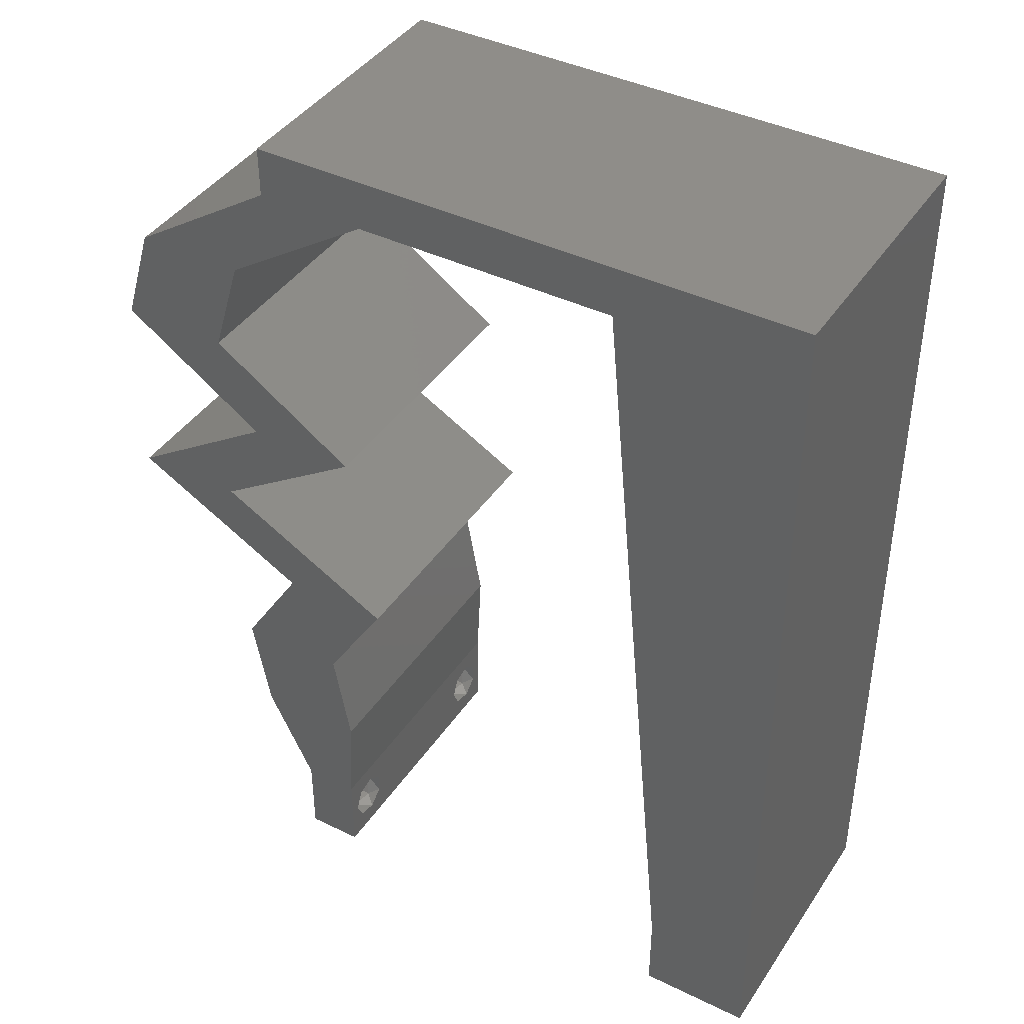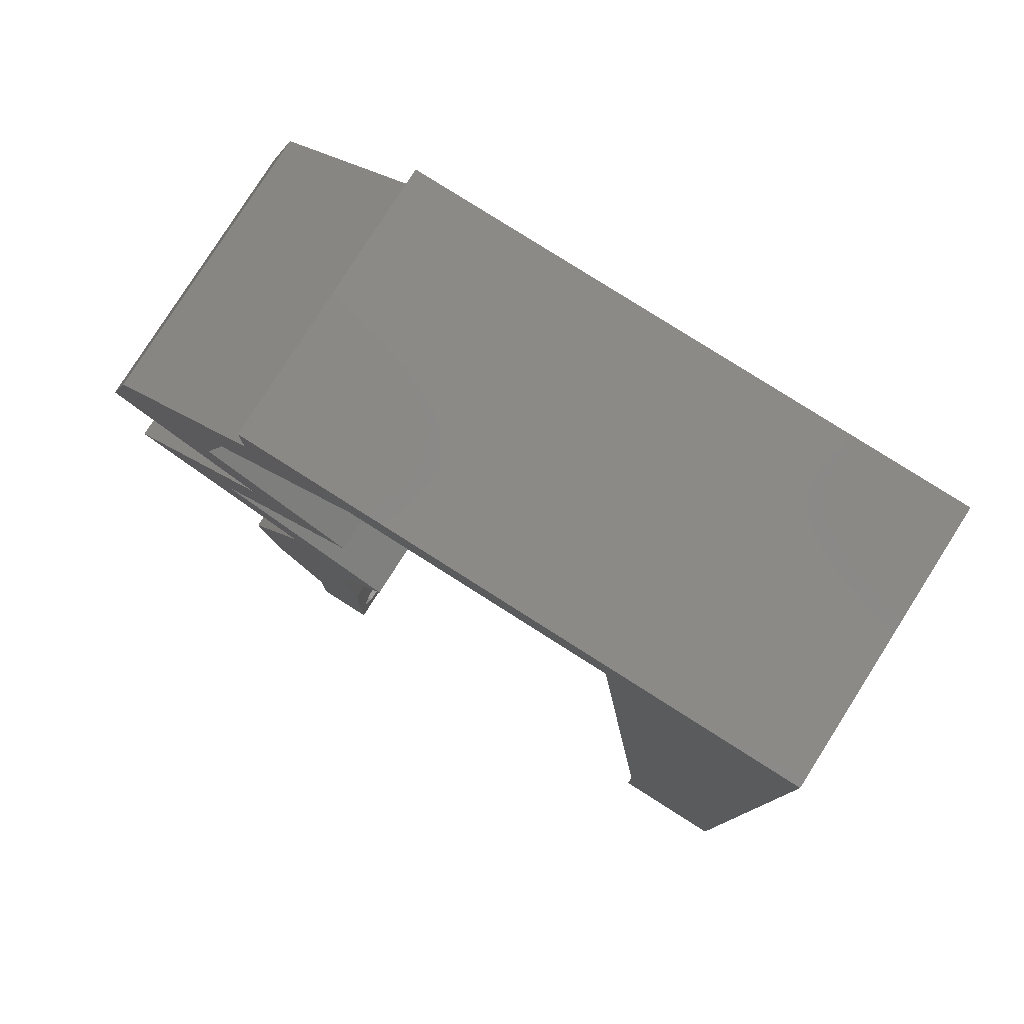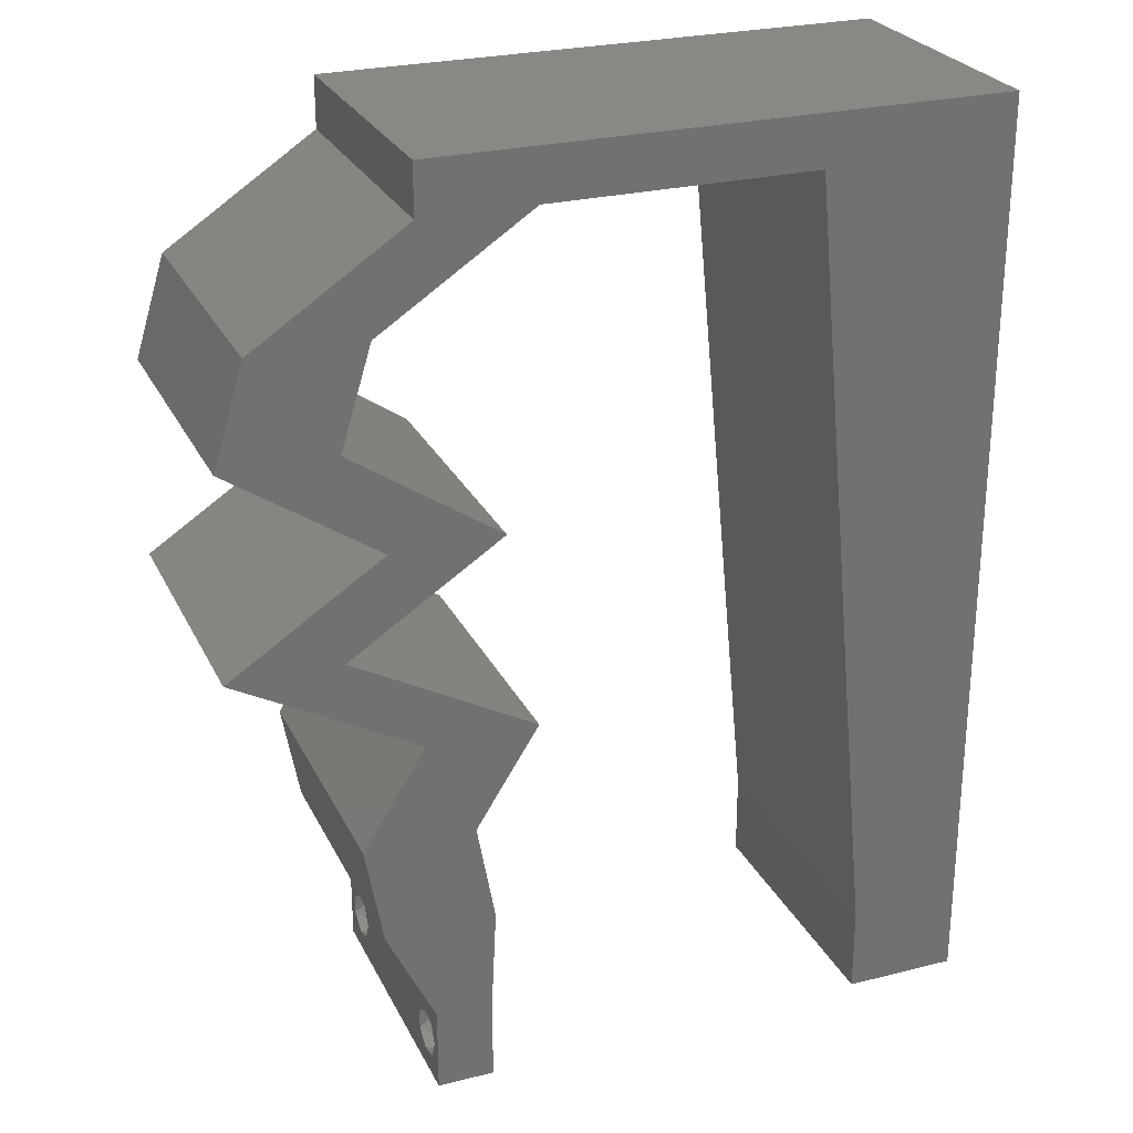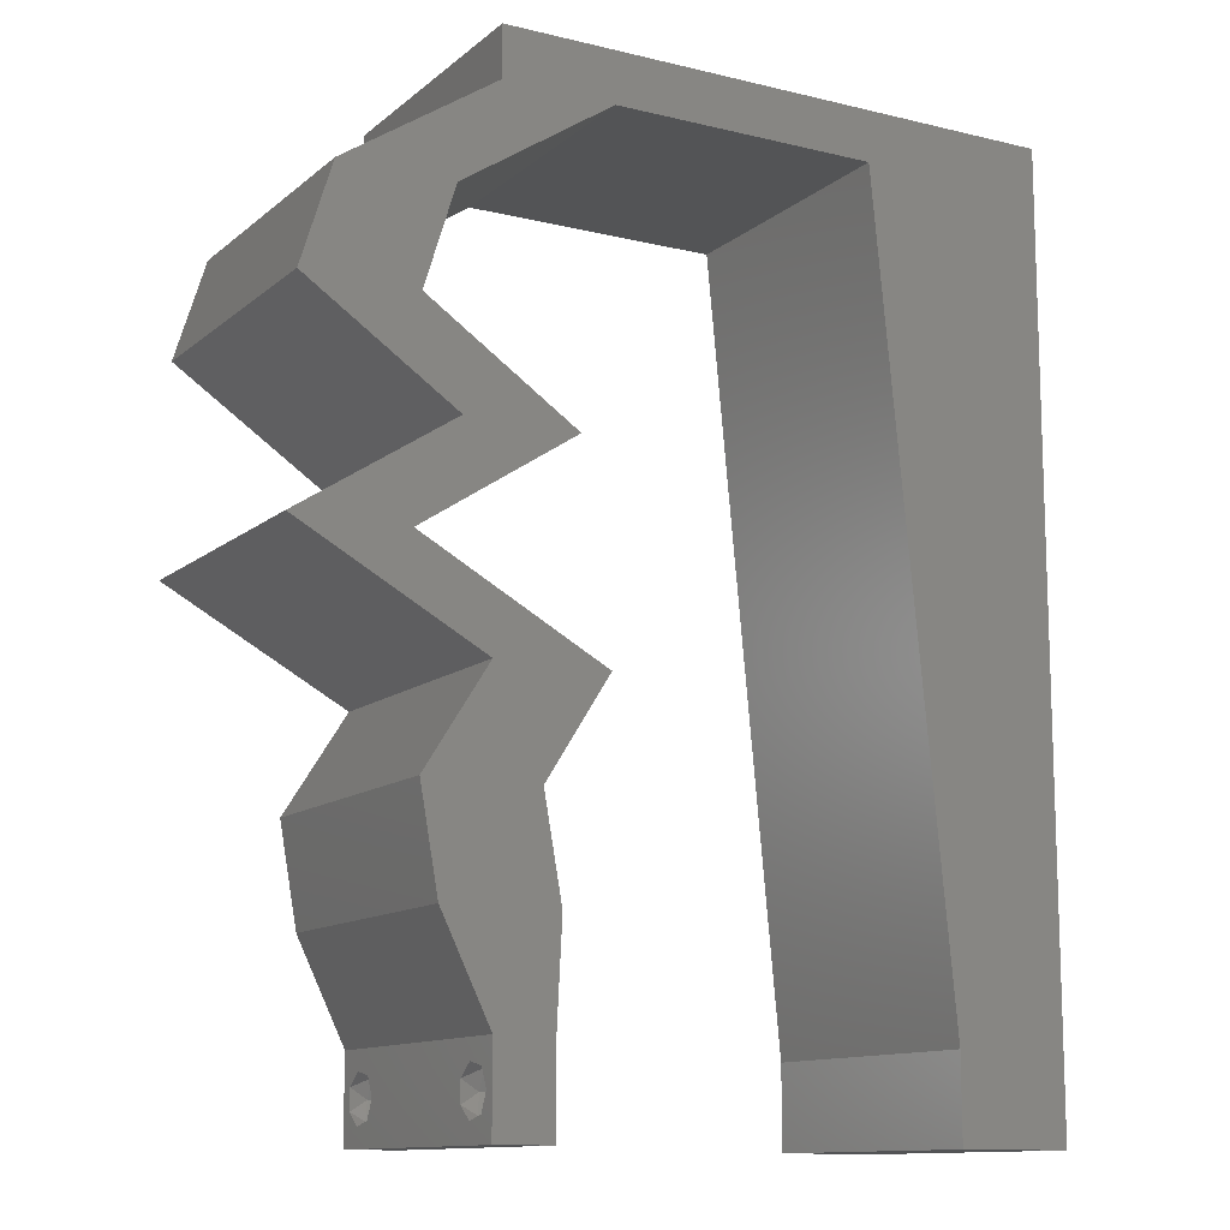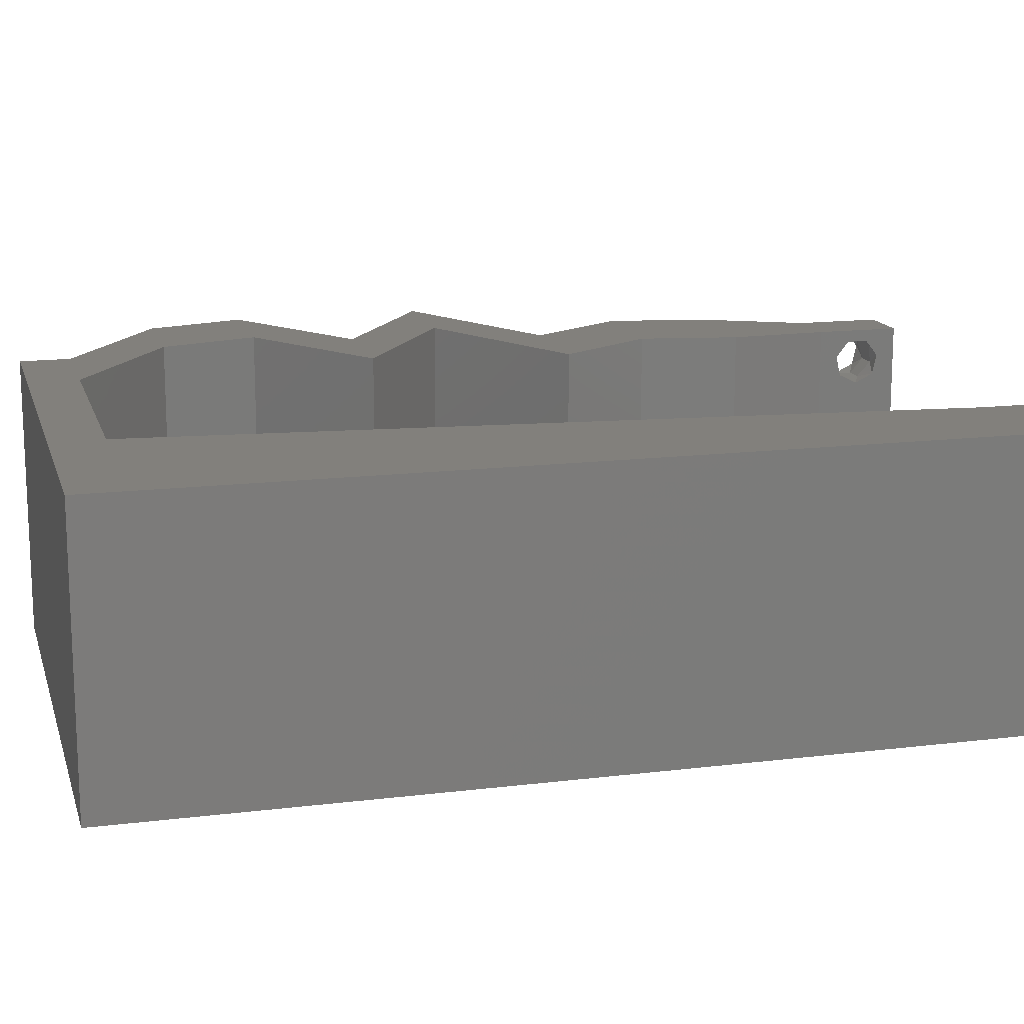
<metadata>
{"format":"stl","ext":"stl","renderer":"f3d","projection":"perspective","resolution":1024,"background":"white","views":[{"elev":41.1,"azim":-149.3,"up":"+Y"},{"elev":79.6,"azim":-147.6,"up":"+Y"},{"elev":26.3,"azim":158.4,"up":"+Y"},{"elev":-12.2,"azim":150.4,"up":"+Y"},{"elev":14.8,"azim":-104.9,"up":"+Z"}]}
</metadata>
<code>
# stl→obj: 254 verts, 512 faces
v 0.04 0 0.01
v 0.04 -0.006 0.01
v 0.04 -0.003738 0.003932
v 0.04 -0.003 0.0159
v 0.04 -0.004657 0.002778
v 0.04 -0.006 0
v 0.04 -0.004329 0.00134
v 0.04 -0.001671 0.00134
v 0.04 0 0
v 0.04 -0.001343 0.002778
v 0.04 -0.003 0.0007
v 0.04 -0.002262 0.01913
v 0.04 -0.001343 0.01798
v 0.04 0 0.02
v 0.04 -0.004657 0.01798
v 0.04 -0.003738 0.01913
v 0.04 -0.006 0.02
v 0.04 -0.001671 0.01654
v 0.04 -0.004329 0.01654
v 0.04 -0.002262 0.003932
v 0.036 -0.006 0.01
v 0.036 0 0.01
v 0.036 -0.003738 0.003932
v 0.036 -0.003 0.0159
v 0.036 -0.004329 0.00134
v 0.036 -0.006 0
v 0.036 -0.004657 0.002778
v 0.036 -0.001343 0.002778
v 0.036 0 0
v 0.036 -0.001671 0.00134
v 0.036 -0.003 0.0007
v 0.036 -0.004657 0.01798
v 0.036 -0.006 0.02
v 0.036 -0.003738 0.01913
v 0.036 0 0.02
v 0.036 -0.001343 0.01798
v 0.036 -0.002262 0.01913
v 0.036 -0.001671 0.01654
v 0.036 -0.004329 0.01654
v 0.036 -0.002262 0.003932
v 0.03 0.06 0.02
v 0.0322 0.05641 0.02
v 0.0361 0.05652 0.02
v 0.01124 0.03385 0.02
v 0 0.024 0.02
v 0.01016 0.02256 0.02
v 0.008 0 0.02
v 0 0 0.02
v 0.004 -0.003 0.02
v 0 -0.006 0.02
v 0.008 -0.006 0.02
v 0.04532 0.05289 0.02
v 0.04285 0.04936 0.02
v 0.04675 0.0467 0.02
v 0 0.036 0.02
v 0.0134 0.05641 0.02
v 0.01 0.06 0.02
v 0.006532 0.05393 0.02
v 0.03564 0.007051 0.02
v 0.04344 0.007051 0.02
v 0.0369 0.0141 0.02
v 0.0447 0.0141 0.02
v 0 0.048 0.02
v 0.01232 0.04513 0.02
v 0.03451 0.03526 0.02
v 0.03991 0.03173 0.02
v 0.03912 0.03526 0.02
v 0.00427 0.005821 0.02
v 0.05065 0.04936 0.02
v 0 0.06 0.02
v 0.03976 0.03878 0.02
v 0.04866 0.04348 0.02
v 0 0.012 0.02
v 0.004993 0.01737 0.02
v 0.05281 0.04231 0.02
v 0.04756 0.03878 0.02
v 0.04 0.05641 0.02
v 0.04 0.06 0.02
v 0.009081 0.01128 0.02
v 0.03752 0.05289 0.02
v 0.04142 0.05289 0.02
v 0.04531 0.02821 0.02
v 0.04771 0.03173 0.02
v 0.04381 0.03173 0.02
v 0.04231 0.03526 0.02
v 0.04366 0.03878 0.02
v 0.038 -0.003 0.02
v 0.04501 0.04231 0.02
v 0.05311 0.02821 0.02
v 0.04667 0.02468 0.02
v 0.04022 0.02115 0.02
v 0.03242 0.02115 0.02
v 0.03886 0.02468 0.02
v 0.0228 0.05641 0.02
v 0.02 0.06 0.02
v 0 -0.006 0.01
v 0 -0.003 0.015
v 0 0 0.01
v 0 -0.006 0
v 0 -0.003 0.005
v 0 0 0
v 0.004 -0.006 0.015
v 0.008 -0.006 0.01
v 0.004 -0.006 0.005
v 0.008 -0.006 0
v 0 0.06 0
v 0 0.051 0.0086
v 0 0.06 0.01
v 0 0.009 0.0114
v 0 0.048 0
v 0 0.0415 0.009767
v 0 0.03 0.01
v 0 0.036 0
v 0 0.024 0
v 0 0.0185 0.01023
v 0 0.012 0
v 0 0.005337 0.005128
v 0 0.05466 0.01487
v 0.03 0.06 0
v 0.0361 0.05652 0
v 0.0322 0.05641 0
v 0.01124 0.03385 0
v 0.01016 0.02256 0
v 0.008 0 0
v 0.004 -0.003 0
v 0.04532 0.05289 0
v 0.04675 0.0467 0
v 0.04285 0.04936 0
v 0.0134 0.05641 0
v 0.006532 0.05393 0
v 0.01 0.06 0
v 0.03564 0.007051 0
v 0.0369 0.0141 0
v 0.04344 0.007051 0
v 0.0447 0.0141 0
v 0.01232 0.04513 0
v 0.03451 0.03526 0
v 0.03912 0.03526 0
v 0.03991 0.03173 0
v 0.00427 0.005821 0
v 0.05065 0.04936 0
v 0.03976 0.03878 0
v 0.04866 0.04348 0
v 0.004993 0.01737 0
v 0.05281 0.04231 0
v 0.04756 0.03878 0
v 0.04 0.05641 0
v 0.04 0.06 0
v 0.009081 0.01128 0
v 0.04142 0.05289 0
v 0.03752 0.05289 0
v 0.04531 0.02821 0
v 0.04381 0.03173 0
v 0.04771 0.03173 0
v 0.04231 0.03526 0
v 0.04366 0.03878 0
v 0.038 -0.003 0
v 0.04501 0.04231 0
v 0.05311 0.02821 0
v 0.04667 0.02468 0
v 0.04022 0.02115 0
v 0.03242 0.02115 0
v 0.03886 0.02468 0
v 0.0228 0.05641 0
v 0.02 0.06 0
v 0.008 0 0.01
v 0.008 -0.003 0.015
v 0.008 -0.003 0.005
v 0.015 0.06 0.01134
v 0.025 0.06 0.008977
v 0.006575 0.06 0.007337
v 0.03344 0.06 0.01273
v 0.04 0.06 0.01
v 0.03407 0.06 0.005945
v 0.005798 0.06 0.01422
v 0.04 0.05641 0.01
v 0.05065 0.04936 0.01
v 0.05173 0.04583 0.015
v 0.05281 0.04231 0.01
v 0.05173 0.04583 0.005
v 0.04231 0.03526 0.01
v 0.05311 0.02821 0.01
v 0.0468 0.02475 0.007486
v 0.04022 0.02115 0.01
v 0.04917 0.02605 0.0146
v 0.04473 0.02362 0.01469
v 0.04246 0.01763 0.015
v 0.0447 0.0141 0.01
v 0.04246 0.01763 0.005
v 0.04407 0.01058 0.015
v 0.04344 0.007051 0.01
v 0.04407 0.01058 0.005
v 0.04172 0.003526 0.015
v 0.04172 0.003526 0.005
v 0.03582 0.003526 0.015
v 0.03564 0.007051 0.01
v 0.03582 0.003526 0.005
v 0.03627 0.01058 0.015
v 0.0369 0.0141 0.01
v 0.03627 0.01058 0.005
v 0.03466 0.01763 0.015
v 0.03242 0.02115 0.01
v 0.03466 0.01763 0.005
v 0.039 0.02475 0.007486
v 0.04531 0.02821 0.01
v 0.03693 0.02362 0.01469
v 0.04137 0.02605 0.0146
v 0.03451 0.03526 0.01
v 0.04501 0.04231 0.01
v 0.04393 0.04583 0.015
v 0.04285 0.04936 0.01
v 0.04393 0.04583 0.005
v 0.0322 0.05641 0.01
v 0.02092 0.05641 0.007646
v 0.0134 0.05641 0.01
v 0.02533 0.05641 0.01308
v 0.01908 0.05641 0.0142
v 0.0275 0.05641 0.005
v 0.008813 0.008482 0.01177
v 0.01259 0.04793 0.01177
v 0.01174 0.03901 0.01033
v 0.0107 0.02821 0.01011
v 0.009667 0.0174 0.01033
v 0.01288 0.05096 0.005
v 0.0385 -0.002262 0.01607
v 0.0375 -0.003738 0.01607
v 0.03712 -0.002262 0.01607
v 0.03888 -0.003738 0.01607
v 0.03873 -0.001671 0.01866
v 0.03727 -0.001343 0.01722
v 0.03875 -0.001343 0.01722
v 0.03727 -0.003 0.0193
v 0.03875 -0.003 0.0193
v 0.03725 -0.001671 0.01866
v 0.03798 -0.004322 0.01867
v 0.03873 -0.004657 0.01722
v 0.03725 -0.004657 0.01722
v 0.03685 -0.004329 0.01866
v 0.03914 -0.004332 0.01866
v 0.03727 -0.002262 0.0008684
v 0.03873 -0.003738 0.0008684
v 0.03726 -0.003758 0.0008785
v 0.03874 -0.002242 0.0008785
v 0.03873 -0.001343 0.002022
v 0.03727 -0.001671 0.00346
v 0.03725 -0.001343 0.002022
v 0.03873 -0.003 0.0041
v 0.03725 -0.003 0.0041
v 0.03875 -0.001671 0.00346
v 0.03727 -0.004657 0.002022
v 0.03875 -0.004657 0.002022
v 0.03798 -0.004322 0.003468
v 0.03913 -0.004332 0.003456
v 0.03684 -0.004329 0.00346
f 1 2 3
f 1 4 2
f 5 6 7
f 8 9 10
f 11 9 8
f 7 6 11
f 12 13 14
f 15 16 17
f 16 14 17
f 12 14 16
f 6 9 11
f 5 2 6
f 14 18 1
f 13 18 14
f 17 2 19
f 19 15 17
f 9 1 10
f 1 18 4
f 2 4 19
f 20 1 3
f 10 1 20
f 3 2 5
f 21 22 23
f 24 22 21
f 25 26 27
f 28 29 30
f 30 29 31
f 31 26 25
f 32 33 34
f 35 36 37
f 33 35 34
f 34 35 37
f 35 38 36
f 29 26 31
f 27 26 21
f 21 33 39
f 39 33 32
f 22 38 35
f 22 29 28
f 21 39 24
f 24 38 22
f 27 21 23
f 23 22 40
f 40 22 28
f 41 42 43
f 44 45 46
f 47 48 49
f 50 51 49
f 52 53 54
f 55 45 44
f 56 57 58
f 59 60 61
f 60 62 61
f 63 55 64
f 64 55 44
f 65 66 67
f 48 47 68
f 69 52 54
f 57 70 58
f 71 65 67
f 69 54 72
f 45 73 74
f 75 69 72
f 76 75 72
f 77 78 43
f 63 64 58
f 70 63 58
f 79 46 74
f 77 80 81
f 80 77 43
f 82 83 84
f 85 66 84
f 53 52 81
f 71 85 86
f 79 73 68
f 33 17 87
f 14 35 87
f 76 88 86
f 54 88 72
f 51 47 49
f 48 50 49
f 85 71 67
f 46 45 74
f 66 85 67
f 73 79 74
f 88 76 72
f 73 48 68
f 78 41 43
f 52 77 81
f 85 76 86
f 83 85 84
f 17 14 87
f 35 33 87
f 66 82 84
f 53 88 54
f 88 71 86
f 80 53 81
f 47 79 68
f 82 89 83
f 89 82 90
f 62 91 61
f 91 92 61
f 92 91 93
f 91 90 93
f 14 60 59
f 35 14 59
f 90 82 93
f 42 41 94
f 42 80 43
f 56 95 57
f 95 56 94
f 64 56 58
f 41 95 94
f 96 97 98
f 48 97 50
f 99 100 101
f 98 100 96
f 50 97 96
f 98 97 48
f 96 100 99
f 101 100 98
f 51 102 103
f 96 102 50
f 99 104 96
f 103 104 105
f 50 102 51
f 103 102 96
f 105 104 99
f 96 104 103
f 106 107 108
f 48 109 98
f 110 107 106
f 73 109 48
f 111 112 55
f 113 112 111
f 113 111 110
f 114 112 113
f 55 112 45
f 45 115 73
f 63 111 55
f 116 115 114
f 115 112 114
f 45 112 115
f 101 117 116
f 70 118 63
f 63 107 111
f 116 109 115
f 63 118 107
f 116 117 109
f 115 109 73
f 111 107 110
f 108 118 70
f 98 117 101
f 109 117 98
f 107 118 108
f 119 120 121
f 122 123 114
f 124 125 101
f 99 125 105
f 126 127 128
f 113 122 114
f 129 130 131
f 132 133 134
f 134 133 135
f 110 136 113
f 136 122 113
f 137 138 139
f 101 140 124
f 141 127 126
f 131 130 106
f 142 138 137
f 141 143 127
f 114 144 116
f 145 143 141
f 146 143 145
f 147 120 148
f 110 130 136
f 106 130 110
f 149 144 123
f 147 150 151
f 151 120 147
f 152 153 154
f 155 153 139
f 128 150 126
f 142 156 155
f 149 140 116
f 26 157 6
f 9 157 29
f 146 156 158
f 127 143 158
f 105 125 124
f 101 125 99
f 155 138 142
f 123 144 114
f 139 138 155
f 116 144 149
f 158 143 146
f 116 140 101
f 148 120 119
f 126 150 147
f 155 156 146
f 154 153 155
f 6 157 9
f 29 157 26
f 139 153 152
f 128 127 158
f 158 156 142
f 151 150 128
f 124 140 149
f 154 159 152
f 152 159 160
f 135 133 161
f 161 133 162
f 163 161 162
f 160 161 163
f 9 132 134
f 29 132 9
f 152 160 163
f 121 164 119
f 121 120 151
f 129 131 165
f 165 164 129
f 136 130 129
f 119 164 165
f 166 167 103
f 51 167 47
f 124 168 105
f 103 168 166
f 47 167 166
f 103 167 51
f 105 168 103
f 166 168 124
f 131 169 165
f 41 170 95
f 169 170 165
f 95 170 169
f 131 171 169
f 41 172 170
f 165 170 119
f 95 169 57
f 106 171 131
f 108 171 106
f 78 172 41
f 173 172 78
f 170 174 119
f 169 175 57
f 172 174 170
f 171 175 169
f 119 174 148
f 148 174 173
f 70 175 108
f 57 175 70
f 108 175 171
f 173 174 172
f 173 78 77
f 176 173 77
f 147 148 173
f 147 173 176
f 177 176 52
f 126 176 177
f 176 77 52
f 177 52 69
f 126 147 176
f 177 141 126
f 75 178 69
f 177 178 179
f 141 180 145
f 179 180 177
f 69 178 177
f 179 178 75
f 177 180 141
f 145 180 179
f 181 179 76
f 146 179 181
f 179 75 76
f 76 85 181
f 146 145 179
f 181 155 146
f 182 181 83
f 154 181 182
f 181 85 83
f 83 89 182
f 154 155 181
f 182 159 154
f 159 183 160
f 160 183 161
f 182 183 159
f 161 183 184
f 89 185 182
f 184 186 91
f 91 186 90
f 90 185 89
f 183 185 186
f 186 185 90
f 184 183 186
f 182 185 183
f 91 187 184
f 188 187 62
f 184 189 161
f 135 189 188
f 184 187 188
f 62 187 91
f 161 189 135
f 188 189 184
f 60 190 62
f 188 190 191
f 135 192 134
f 191 192 188
f 62 190 188
f 191 190 60
f 188 192 135
f 134 192 191
f 1 193 14
f 60 193 191
f 9 194 1
f 191 194 134
f 191 193 1
f 14 193 60
f 134 194 9
f 1 194 191
f 2 17 33
f 21 2 33
f 26 6 2
f 26 2 21
f 59 195 35
f 22 195 196
f 196 197 22
f 29 197 132
f 35 195 22
f 196 195 59
f 22 197 29
f 132 197 196
f 61 198 59
f 196 198 199
f 199 200 196
f 132 200 133
f 59 198 196
f 199 198 61
f 196 200 132
f 133 200 199
f 61 201 199
f 202 201 92
f 199 203 133
f 162 203 202
f 92 201 61
f 199 201 202
f 133 203 162
f 202 203 199
f 162 204 163
f 163 204 152
f 202 204 162
f 152 204 205
f 92 206 202
f 205 207 82
f 82 207 93
f 93 206 92
f 206 207 204
f 93 207 206
f 206 204 202
f 204 207 205
f 208 205 66
f 139 205 208
f 205 82 66
f 66 65 208
f 139 152 205
f 208 137 139
f 209 208 71
f 142 208 209
f 208 65 71
f 71 88 209
f 142 137 208
f 209 158 142
f 53 210 88
f 209 210 211
f 158 212 128
f 211 212 209
f 88 210 209
f 211 210 53
f 209 212 158
f 128 212 211
f 213 211 80
f 151 211 213
f 211 53 80
f 80 42 213
f 151 128 211
f 121 151 213
f 164 214 129
f 129 214 215
f 42 216 213
f 94 216 42
f 215 217 56
f 213 218 121
f 56 217 94
f 121 218 164
f 216 218 213
f 214 218 216
f 215 214 217
f 164 218 214
f 214 216 217
f 217 216 94
f 149 219 124
f 166 219 47
f 56 220 215
f 44 221 64
f 122 222 123
f 79 223 46
f 47 219 79
f 64 220 56
f 221 222 122
f 123 222 223
f 44 222 221
f 223 222 46
f 136 224 220
f 136 221 122
f 123 223 149
f 46 222 44
f 136 220 221
f 223 219 149
f 129 224 136
f 221 220 64
f 79 219 223
f 215 224 129
f 220 224 215
f 124 219 166
f 24 4 225
f 4 24 226
f 24 225 227
f 4 226 228
f 229 230 231
f 232 229 233
f 230 229 234
f 229 232 234
f 235 236 237
f 235 237 238
f 230 225 231
f 236 226 237
f 236 235 239
f 225 230 227
f 226 236 228
f 232 233 235
f 13 12 229
f 36 38 230
f 15 19 236
f 34 37 232
f 13 229 231
f 229 12 233
f 36 230 234
f 232 37 234
f 18 13 231
f 12 16 233
f 39 32 237
f 37 36 234
f 225 18 231
f 226 39 237
f 232 235 238
f 235 233 239
f 34 232 238
f 15 236 239
f 233 16 239
f 230 38 227
f 236 19 228
f 237 32 238
f 24 39 226
f 4 18 225
f 38 24 227
f 19 4 228
f 16 15 239
f 32 34 238
f 31 11 240
f 11 31 241
f 241 31 242
f 240 11 243
f 244 245 246
f 245 247 248
f 245 244 249
f 247 245 249
f 241 250 251
f 240 244 246
f 250 252 251
f 244 240 243
f 250 241 242
f 251 252 253
f 252 250 254
f 248 247 252
f 40 28 245
f 8 10 244
f 20 3 247
f 25 27 250
f 40 245 248
f 245 28 246
f 244 10 249
f 20 247 249
f 28 30 246
f 23 40 248
f 5 7 251
f 10 20 249
f 30 31 240
f 7 11 241
f 30 240 246
f 7 241 251
f 248 252 254
f 252 247 253
f 25 250 242
f 8 244 243
f 247 3 253
f 250 27 254
f 23 248 254
f 5 251 253
f 3 5 253
f 27 23 254
f 11 8 243
f 31 25 242

</code>
